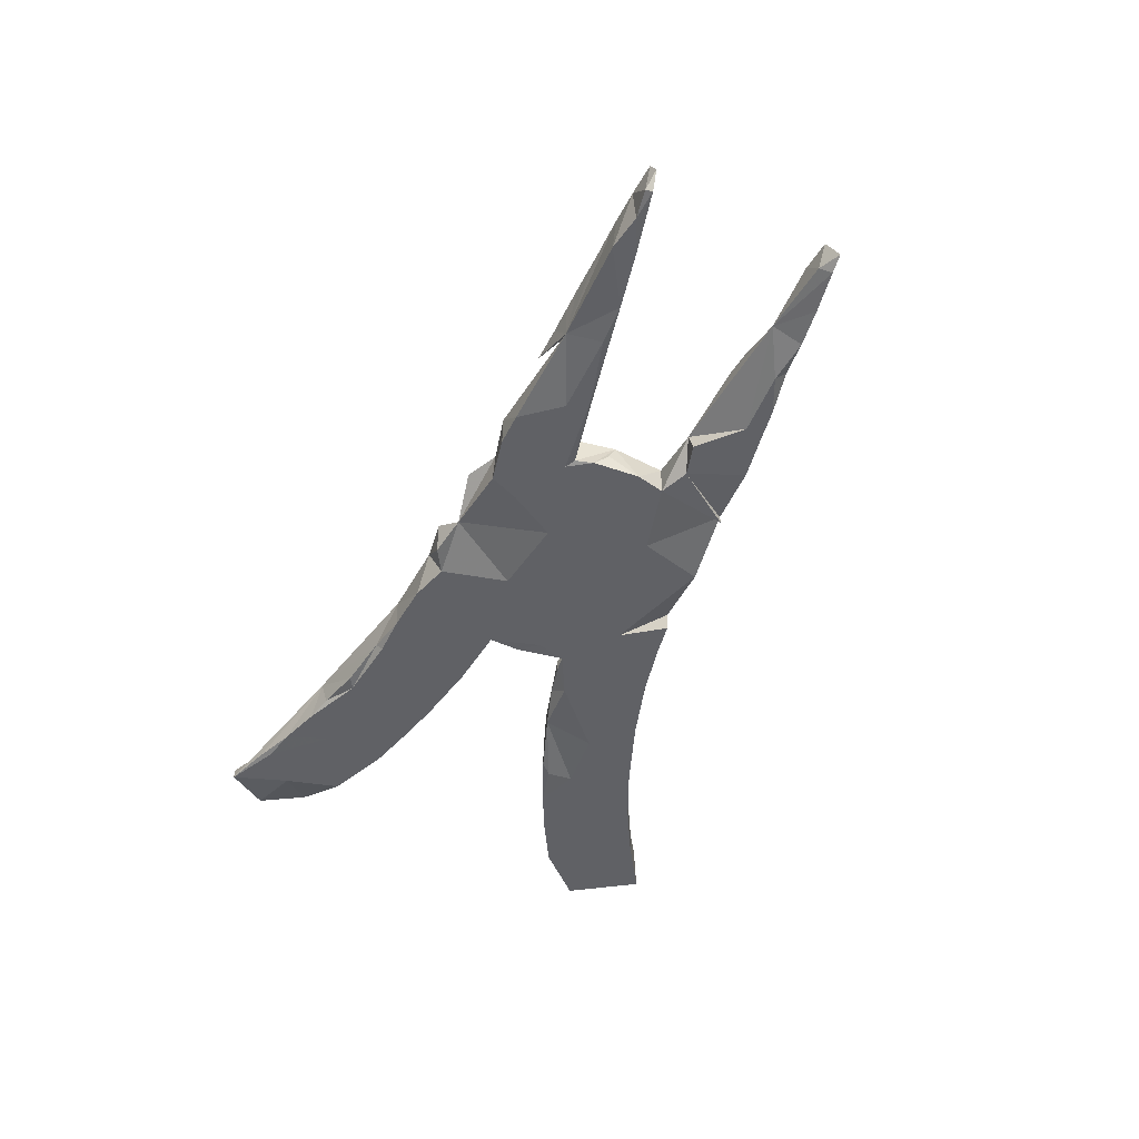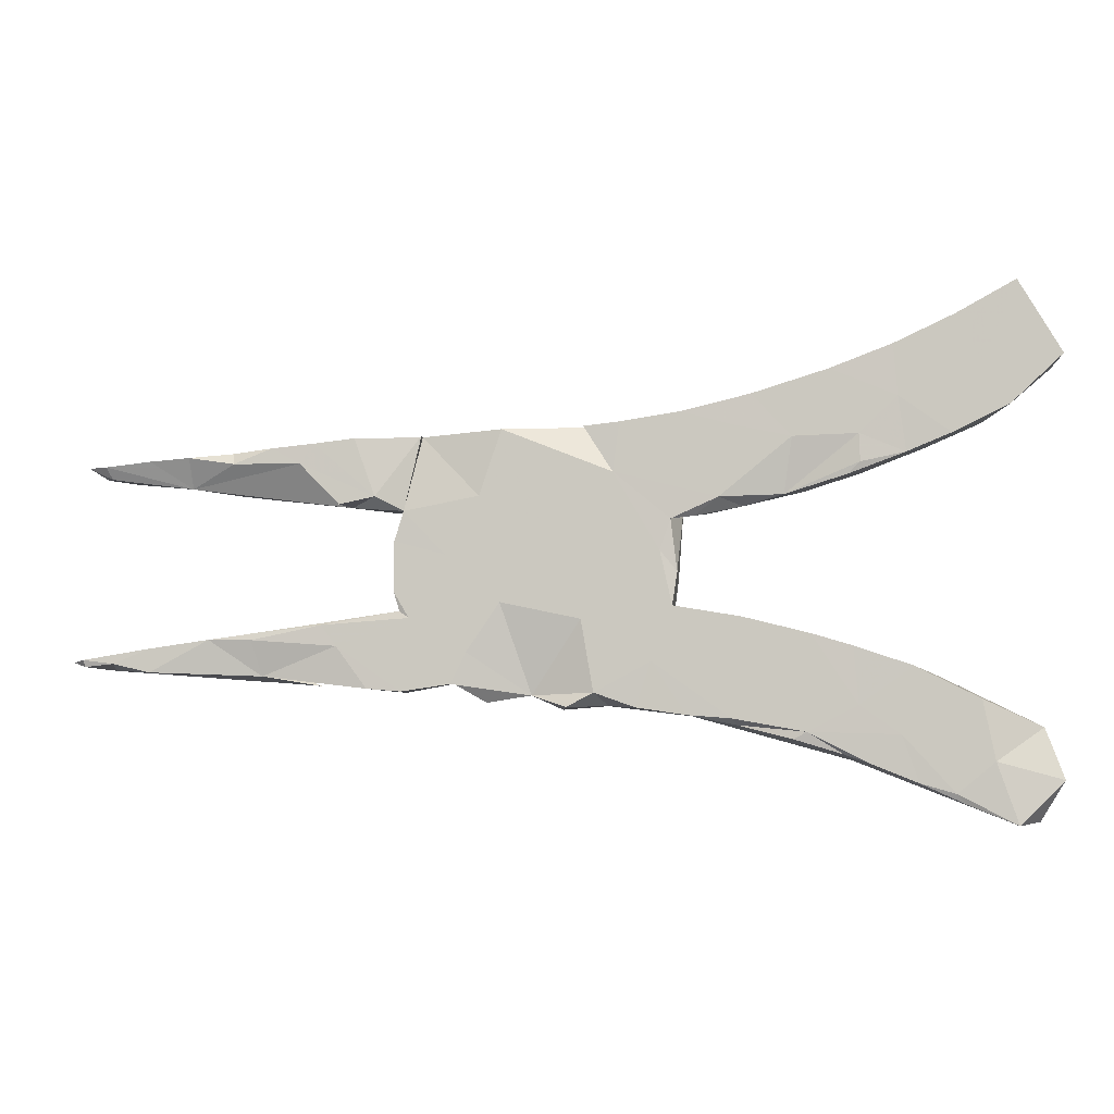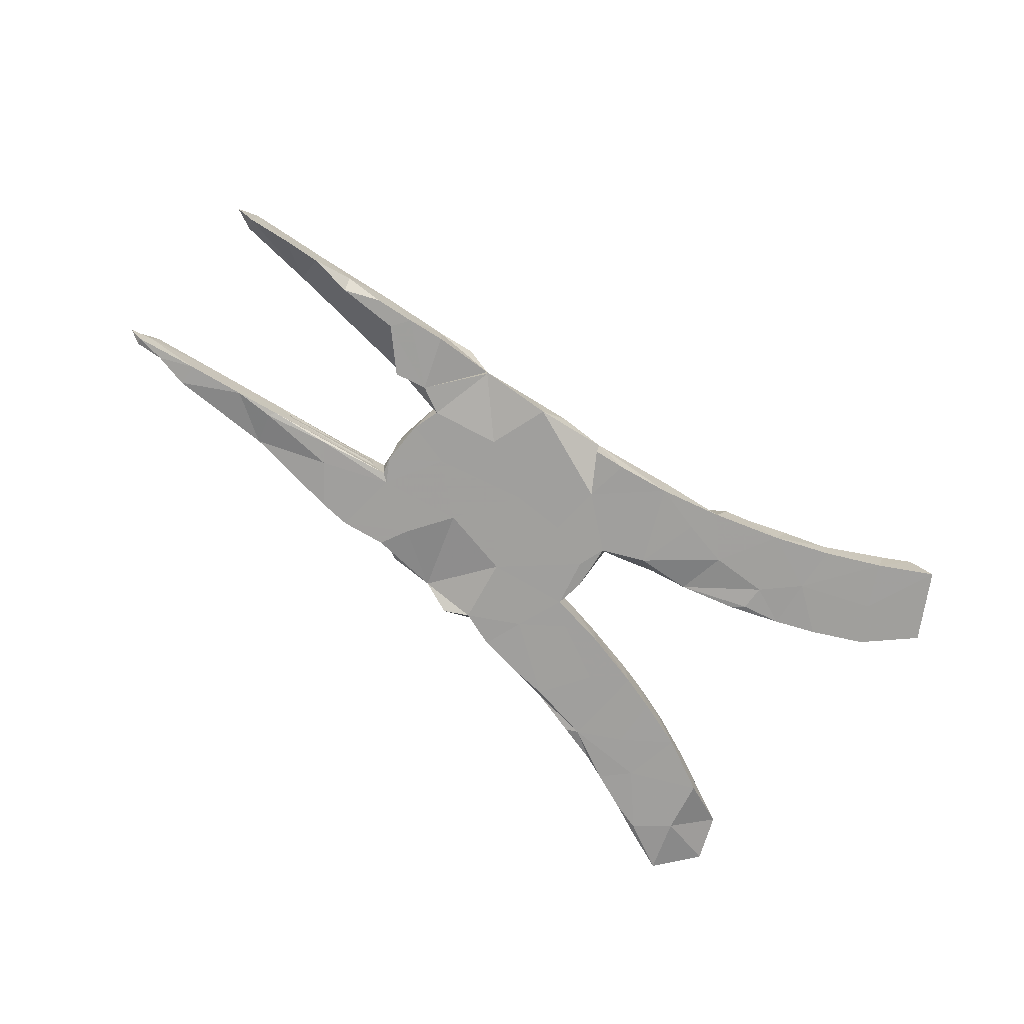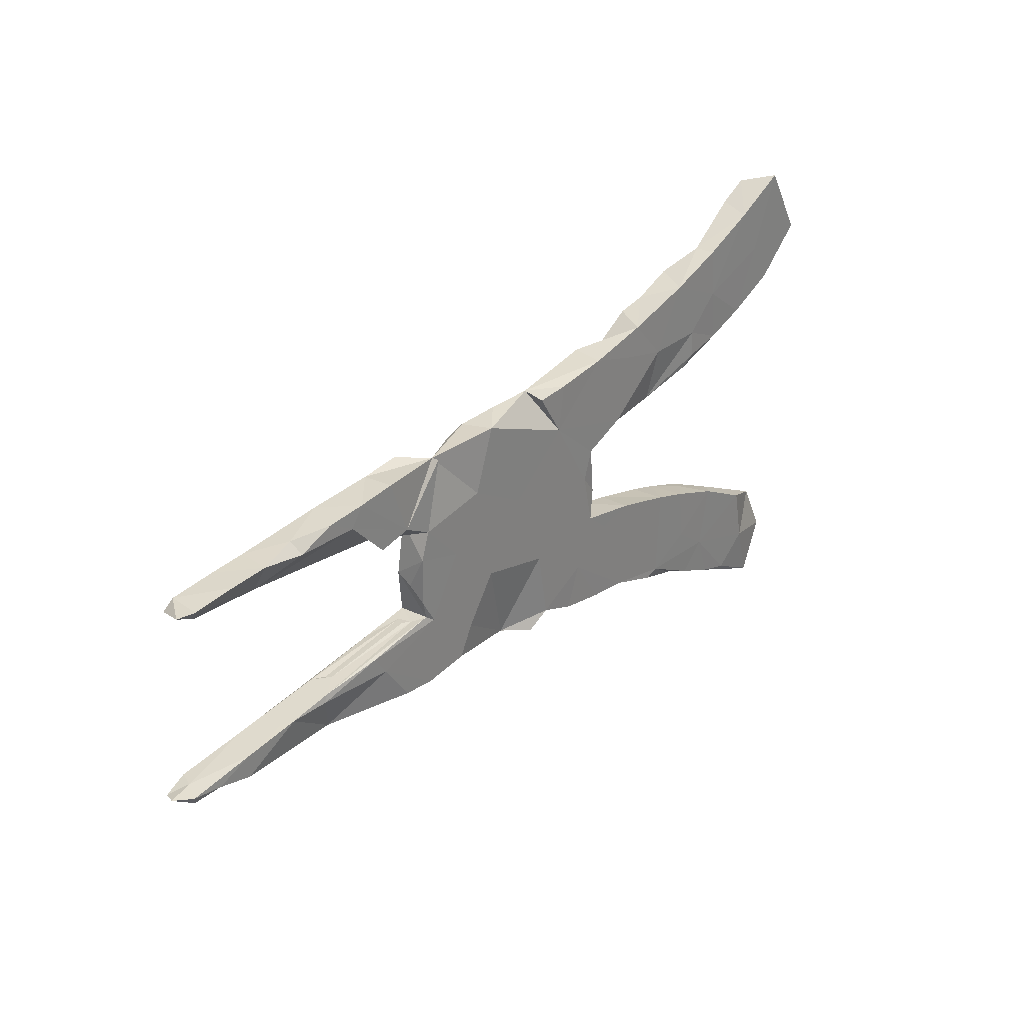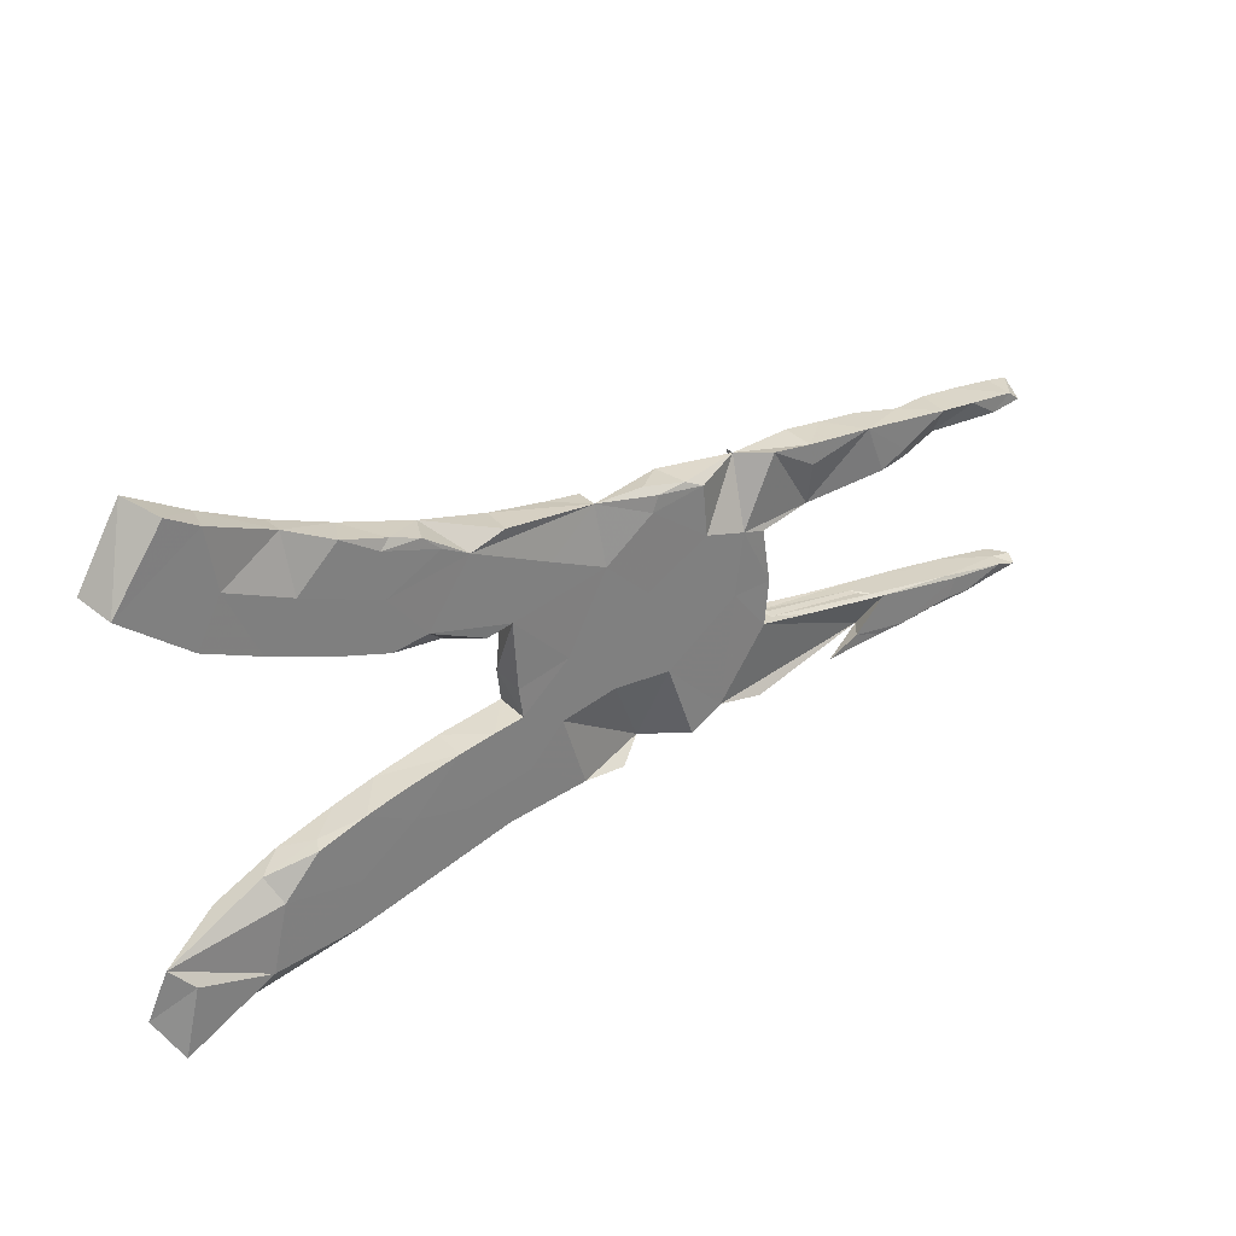
<metadata>
{"format":"obj","ext":"obj","renderer":"f3d","projection":"perspective","resolution":1024,"background":"white","views":[{"elev":-48.7,"azim":69.1,"up":"+Z"},{"elev":-5.6,"azim":-172.3,"up":"+Y"},{"elev":-71.5,"azim":141.5,"up":"+Z"},{"elev":28.8,"azim":130.3,"up":"+Y"},{"elev":31.5,"azim":-36.4,"up":"+Y"}]}
</metadata>
<code>
v 0.8718 -0.1531 0.02093
v 0.8817 -0.1476 -0.00122
v 0.8563 -0.1553 -0.02303
v 0.82 0.1425 -0.01462
v 0.8591 -0.1444 -0.0263
v 0.8566 0.1605 -0.02009
v 0.8411 0.1474 0.02628
v 0.8199 -0.1596 0.02147
v 0.8226 0.1622 0.02592
v 0.8334 -0.1396 0.0263
v 0.8097 -0.1508 -0.02745
v 0.8274 0.161 -0.02724
v 0.7905 0.1392 0.02648
v 0.7462 0.1688 0.02721
v 0.7555 0.1687 -0.02702
v 0.844 -0.1399 0.00194
v 0.7509 -0.1647 -0.02717
v 0.6916 0.1269 6.4e-05
v 0.7649 -0.1636 0.02666
v 0.5723 -0.1712 -0.01323
v 0.6921 0.1735 -0.02686
v 0.7515 -0.1274 -0.02728
v 0.6858 0.1737 0.02724
v 0.7388 -0.1312 0.02728
v 0.7267 -0.1613 0.02728
v 0.6948 -0.1692 0.02455
v 0.6319 -0.174 0.02742
v 0.6728 -0.1164 -0.01684
v 0.6559 -0.1141 -0.02721
v 0.6238 0.1812 -0.008913
v 0.6171 0.1167 0.02068
v 0.7182 -0.1228 0.02358
v 0.6183 0.1625 -0.0274
v 0.588 -0.1092 0.0273
v 0.6112 0.1335 0.02749
v 0.5901 -0.1772 0.02644
v 0.5583 0.1862 -0.02697
v 0.5877 -0.1152 -0.02742
v 0.5813 -0.104 -0.02491
v 0.5375 0.1887 0.02753
v 0.5507 -0.1009 0.008469
v 0.5379 -0.1611 0.02747
v 0.5689 0.1114 0.02738
v 0.5447 -0.1803 0.02647
v 0.4761 -0.09256 -0.02706
v 0.5464 -0.09917 -0.00115
v 0.4361 0.09443 0.0138
v 0.4753 -0.08927 -0.02244
v 0.4361 -0.08703 0.0272
v 0.4861 -0.1855 0.02743
v 0.4492 0.096 -0.02678
v 0.374 -0.07652 -0.01051
v 0.4905 0.1924 -0.02704
v 0.5127 0.1611 -0.02725
v 0.5699 -0.1023 0.0215
v 0.4275 0.1971 0.02711
v 0.4259 0.1996 -0.02579
v 0.3926 0.1076 -0.02586
v 0.4338 0.1629 0.02758
v 0.4032 -0.1918 -0.02721
v 0.4521 -0.1252 -0.02733
v 0.384 -0.07681 -0.001153
v 0.3505 -0.1965 0.02712
v 0.3777 -0.07743 0.01243
v 0.3535 -0.07409 0.02756
v 0.3606 -0.003364 0.02698
v 0.3638 -0.01651 -0.001795
v 0.3606 0.03686 -0.02697
v 0.3189 0.2007 -0.01367
v 0.361 -0.04211 -0.02709
v 0.361 0.2051 0.02746
v 0.3524 -0.07191 -0.02445
v 0.3371 -0.08284 -0.02729
v 0.3464 0.08385 0.02669
v 0.3491 -0.1964 -0.02726
v 0.2808 0.01511 -0.02731
v 0.3186 0.2013 -0.02704
v 0.2967 -0.006328 0.02751
v 0.31 0.09362 0.02749
v 0.2753 -0.1831 0.02737
v 0.2717 -0.1853 -0.02732
v 0.2234 -0.2126 0.02742
v 0.346 0.08371 -0.02735
v 0.2354 0.1926 0.02708
v 0.2277 0.1058 -0.02737
v 0.2472 -0.1364 -0.02736
v 0.2429 0.111 0.02747
v 0.2068 0.2058 0.02311
v 0.1415 0.2151 0.01362
v 0.195 -0.05967 -0.02732
v 0.1793 -0.0896 0.02742
v 0.1477 -0.2029 -0.006783
v 0.1923 0.2091 -0.02764
v 0.158 0.2026 0.02673
v 0.148 0.1783 0.02746
v 0.1239 0.04922 -0.02731
v 0.1022 -0.2242 0.02452
v 0.1408 0.05407 0.02739
v 0.05978 0.2152 0.01357
v 0.03192 -0.2186 0.02735
v 0.06473 0.2114 -0.02717
v 0.08477 -0.0819 0.0274
v 0.09169 -0.2212 -0.02671
v 0.0499 -0.1994 -0.02746
v 0.06916 -0.08659 -0.02735
v 0.0697 0.1199 0.02739
v 0.02666 0.04799 -0.02736
v 0.00563 -0.001472 0.02741
v 0.008443 0.2173 -0.02775
v 0.01932 0.1397 -0.02743
v -0.05261 0.01734 -0.02751
v -0.005765 -0.101 0.02746
v -0.0205 0.1592 0.02742
v -0.01412 -0.2223 -0.02653
v -0.07139 -0.06739 -0.02744
v -0.06932 0.06575 -0.02713
v -0.03864 -0.1521 -0.02743
v -0.07172 -0.06826 0.02743
v -0.07767 -0.02125 0.02654
v -0.07923 -0.01532 -0.02473
v -0.08556 0.08768 0.02756
v -0.112 -0.1002 -0.02737
v -0.1256 0.07838 0.02627
v -0.0914 0.2336 0.02657
v -0.06064 -0.1593 0.02747
v -0.09223 -0.2341 -0.02716
v -0.1037 0.07038 -0.01688
v -0.08466 0.231 -0.02727
v -0.1429 0.09827 -0.02727
v -0.1932 0.2563 -0.02688
v -0.1194 -0.07608 0.02747
v -0.09684 -0.2347 0.02722
v -0.1759 -0.08516 -0.02738
v -0.1788 0.08613 0.001619
v -0.1475 0.216 0.02735
v -0.1753 -0.08717 0.02723
v -0.1903 0.2376 0.02772
v -0.242 0.1019 -0.01489
v -0.1603 -0.2394 -0.0275
v -0.2195 0.2631 0.02657
v -0.1708 0.2075 -0.02745
v -0.2717 0.1103 0.02733
v -0.1664 -0.1804 0.02752
v -0.2806 -0.1116 -0.02724
v -0.1675 -0.2492 -0.01496
v -0.2525 -0.2709 -0.02515
v -0.2156 0.1192 0.02739
v -0.2175 -0.1533 -0.02737
v -0.2707 -0.1097 0.02717
v -0.2799 0.2642 0.02733
v -0.2645 0.2766 0.02179
v -0.2768 0.1921 0.02751
v -0.34 -0.3024 0.02725
v -0.2517 -0.1638 0.02757
v -0.3394 0.301 0.02741
v -0.3247 -0.1249 0.02732
v -0.3578 0.1481 -0.02788
v -0.2729 -0.2599 -0.0273
v -0.3395 0.1303 -0.02421
v -0.2552 0.1893 -0.02755
v -0.3283 -0.294 -0.01897
v -0.3435 -0.1305 -0.02709
v -0.3122 0.2922 -0.02735
v -0.408 0.3291 0.007069
v -0.3396 -0.2273 0.02755
v -0.3508 -0.2198 -0.02755
v -0.3699 -0.3088 -0.02609
v -0.3915 -0.146 0.007596
v -0.3566 0.1366 0.02701
v -0.4004 -0.1505 0.02743
v -0.4031 0.2398 0.02752
v -0.3562 0.1918 -0.02757
v -0.4269 0.1622 -0.0257
v -0.4391 -0.3369 -0.02624
v -0.4092 0.3286 -0.02696
v -0.4337 -0.1614 -0.02724
v -0.4155 0.2485 -0.02755
v -0.4554 -0.2118 0.02749
v -0.4134 -0.2637 -0.02738
v -0.4719 -0.177 0.000498
v -0.4797 -0.3183 0.02739
v -0.4954 0.19 -0.02704
v -0.5077 -0.3682 -0.0224
v -0.5516 -0.3045 -0.02743
v -0.5044 0.2836 0.02747
v -0.5195 0.3803 0.0271
v -0.542 0.2115 0.02751
v -0.4543 0.174 0.02736
v -0.504 0.3724 -0.02707
v -0.4935 -0.3525 -0.02729
v -0.5683 0.4075 0.02743
v -0.5329 -0.2111 -0.02747
v -0.5433 0.2961 -0.02737
v -0.6258 -0.2532 0.01044
v -0.5849 -0.3996 -0.02078
v -0.5929 -0.2862 0.02749
v -0.5827 0.2321 -0.02705
v -0.6182 -0.3943 0.02727
v -0.5957 0.4226 -0.02755
v -0.6474 0.2931 0.02695
v -0.6545 -0.332 -2.9e-05
v -0.6632 0.3073 -0.02684
f 46 55 39
f 28 39 55
f 52 46 39
f 41 55 46
f 120 115 118
f 131 118 115
f 119 120 118
f 111 115 120
f 136 131 133
f 115 133 131
f 144 136 133
f 143 131 136
f 122 133 115
f 63 60 20
f 61 20 60
f 75 60 63
f 162 156 144
f 149 144 156
f 166 162 144
f 168 156 162
f 180 168 176
f 162 176 168
f 192 180 176
f 170 168 180
f 126 114 132
f 100 132 114
f 145 126 132
f 117 114 126
f 139 126 145
f 153 145 132
f 192 194 180
f 178 180 194
f 195 198 201
f 196 201 198
f 121 116 120
f 111 120 116
f 119 121 120
f 127 116 121
f 108 121 119
f 78 65 66
f 72 66 65
f 80 65 78
f 106 121 108
f 118 108 119
f 108 102 98
f 91 98 102
f 106 108 98
f 112 102 108
f 78 98 91
f 92 91 102
f 65 64 52
f 62 52 64
f 72 65 52
f 49 64 65
f 46 52 62
f 46 62 64
f 55 64 49
f 20 49 65
f 34 55 49
f 41 64 55
f 46 64 41
f 32 55 34
f 20 34 49
f 24 32 34
f 28 55 32
f 22 28 32
f 10 32 24
f 27 24 34
f 32 10 16
f 1 16 10
f 22 32 16
f 19 10 24
f 2 16 1
f 8 1 10
f 74 68 83
f 76 83 68
f 47 74 83
f 66 68 74
f 1 3 2
f 5 2 3
f 8 3 1
f 112 108 118
f 20 65 80
f 91 80 78
f 63 20 80
f 42 34 20
f 42 27 34
f 25 24 27
f 25 19 24
f 26 19 25
f 19 17 8
f 11 8 17
f 10 19 8
f 20 17 19
f 11 3 8
f 112 118 131
f 92 102 112
f 82 80 91
f 50 42 20
f 36 27 42
f 20 27 36
f 44 36 42
f 26 25 27
f 20 26 27
f 26 20 19
f 29 17 20
f 125 112 131
f 82 91 92
f 81 63 80
f 44 42 50
f 20 44 50
f 20 36 44
f 148 144 133
f 149 136 144
f 154 136 149
f 143 125 131
f 100 112 125
f 100 92 112
f 97 92 100
f 154 149 156
f 143 136 154
f 153 143 154
f 132 125 143
f 132 100 125
f 92 80 82
f 81 80 92
f 81 75 63
f 86 75 81
f 170 156 168
f 178 170 180
f 165 156 170
f 154 156 165
f 178 165 170
f 153 132 143
f 100 103 97
f 92 97 103
f 104 103 100
f 153 154 165
f 104 100 114
f 181 178 194
f 181 165 178
f 181 153 165
f 146 145 153
f 181 194 196
f 201 196 194
f 198 181 196
f 146 153 161
f 167 161 153
f 174 153 183
f 195 183 153
f 195 181 198
f 195 153 181
f 190 183 195
f 110 111 116
f 68 67 70
f 66 70 67
f 76 68 70
f 66 67 68
f 96 85 76
f 83 76 85
f 90 96 76
f 93 85 96
f 111 110 107
f 96 107 110
f 105 111 107
f 129 110 116
f 129 116 127
f 134 129 127
f 123 134 127
f 138 129 134
f 160 129 138
f 142 138 134
f 69 83 85
f 128 110 129
f 141 129 160
f 172 160 138
f 159 138 169
f 142 169 138
f 173 159 169
f 157 138 159
f 172 138 157
f 173 157 159
f 173 172 157
f 188 173 169
f 93 96 110
f 105 107 96
f 128 129 141
f 130 141 160
f 163 160 172
f 177 172 173
f 83 58 47
f 51 47 58
f 77 58 83
f 54 47 51
f 54 51 58
f 109 110 128
f 130 128 141
f 182 177 173
f 163 172 177
f 188 182 173
f 193 177 182
f 197 182 187
f 188 187 182
f 200 197 187
f 193 182 197
f 69 85 93
f 99 93 110
f 89 93 99
f 101 99 110
f 101 110 109
f 99 109 128
f 189 177 193
f 202 193 197
f 202 197 200
f 47 18 43
f 31 43 18
f 40 47 43
f 54 18 47
f 33 18 54
f 53 54 58
f 69 58 77
f 69 77 83
f 88 69 93
f 109 99 101
f 124 128 130
f 163 130 160
f 199 202 200
f 21 18 33
f 37 33 54
f 37 54 53
f 57 53 58
f 57 58 69
f 88 84 69
f 87 69 84
f 94 84 88
f 89 88 93
f 94 89 99
f 135 130 140
f 151 140 130
f 151 130 163
f 175 163 177
f 199 193 202
f 18 12 4
f 6 4 12
f 13 18 4
f 15 12 18
f 21 15 18
f 9 12 15
f 14 15 21
f 30 33 37
f 40 37 53
f 57 56 53
f 40 53 56
f 69 56 57
f 71 56 69
f 59 56 71
f 79 71 69
f 155 151 163
f 175 164 163
f 155 163 164
f 189 164 175
f 189 175 177
f 189 193 199
f 7 4 6
f 9 6 12
f 30 21 33
f 23 21 30
f 40 30 37
f 23 30 40
f 186 164 189
f 191 189 199
f 186 189 191
f 200 191 199
f 174 183 190
f 184 190 195
f 201 184 195
f 194 184 201
f 167 153 174
f 179 174 190
f 179 190 184
f 179 167 174
f 192 179 184
f 158 161 167
f 158 167 179
f 194 192 184
f 146 161 158
f 166 158 179
f 176 179 192
f 145 146 158
f 144 158 166
f 176 166 179
f 158 139 145
f 148 139 158
f 117 126 139
f 122 139 148
f 144 148 158
f 162 166 176
f 104 114 117
f 104 92 103
f 105 104 117
f 122 117 139
f 105 92 104
f 133 122 148
f 61 60 75
f 86 81 92
f 90 86 92
f 90 92 105
f 115 105 117
f 115 117 122
f 73 75 86
f 38 20 61
f 73 86 90
f 96 90 105
f 111 105 115
f 29 20 38
f 45 38 61
f 73 61 75
f 45 61 73
f 11 5 3
f 22 5 11
f 22 11 17
f 29 22 17
f 28 22 29
f 39 29 38
f 39 38 45
f 72 45 73
f 48 45 72
f 70 72 73
f 16 2 5
f 22 16 5
f 39 28 29
f 48 39 45
f 52 39 48
f 72 52 48
f 70 66 72
f 76 70 73
f 90 76 73
f 79 78 66
f 87 98 78
f 79 87 78
f 95 98 87
f 95 106 98
f 123 127 121
f 147 134 123
f 9 15 14
f 23 14 21
f 7 6 9
f 124 99 128
f 186 191 200
f 185 186 200
f 185 164 186
f 171 164 185
f 187 185 200
f 171 155 164
f 18 14 23
f 35 18 23
f 13 9 14
f 13 7 9
f 150 155 171
f 150 151 155
f 140 151 150
f 137 140 150
f 94 88 89
f 47 59 71
f 40 56 59
f 47 40 59
f 35 23 40
f 43 35 40
f 13 14 18
f 7 13 4
f 188 185 187
f 188 171 185
f 135 140 137
f 152 137 150
f 152 135 137
f 124 130 135
f 99 124 135
f 113 99 135
f 95 94 99
f 106 95 99
f 84 94 95
f 87 84 95
f 79 69 87
f 31 35 43
f 31 18 35
f 152 150 171
f 169 152 171
f 106 99 113
f 121 113 135
f 47 71 79
f 74 47 79
f 169 171 188
f 147 135 152
f 121 106 113
f 121 135 147
f 142 147 152
f 66 74 79
f 142 152 169
f 134 147 142
f 123 121 147

</code>
